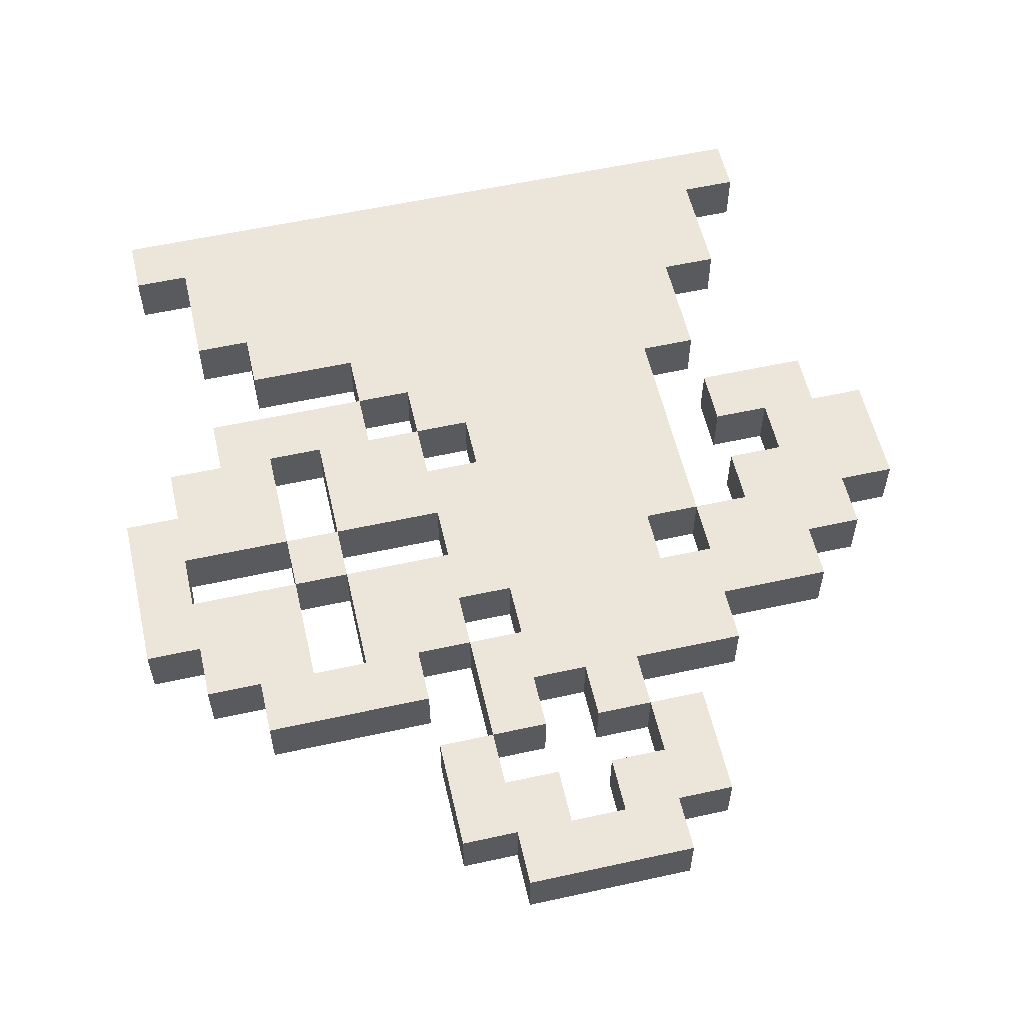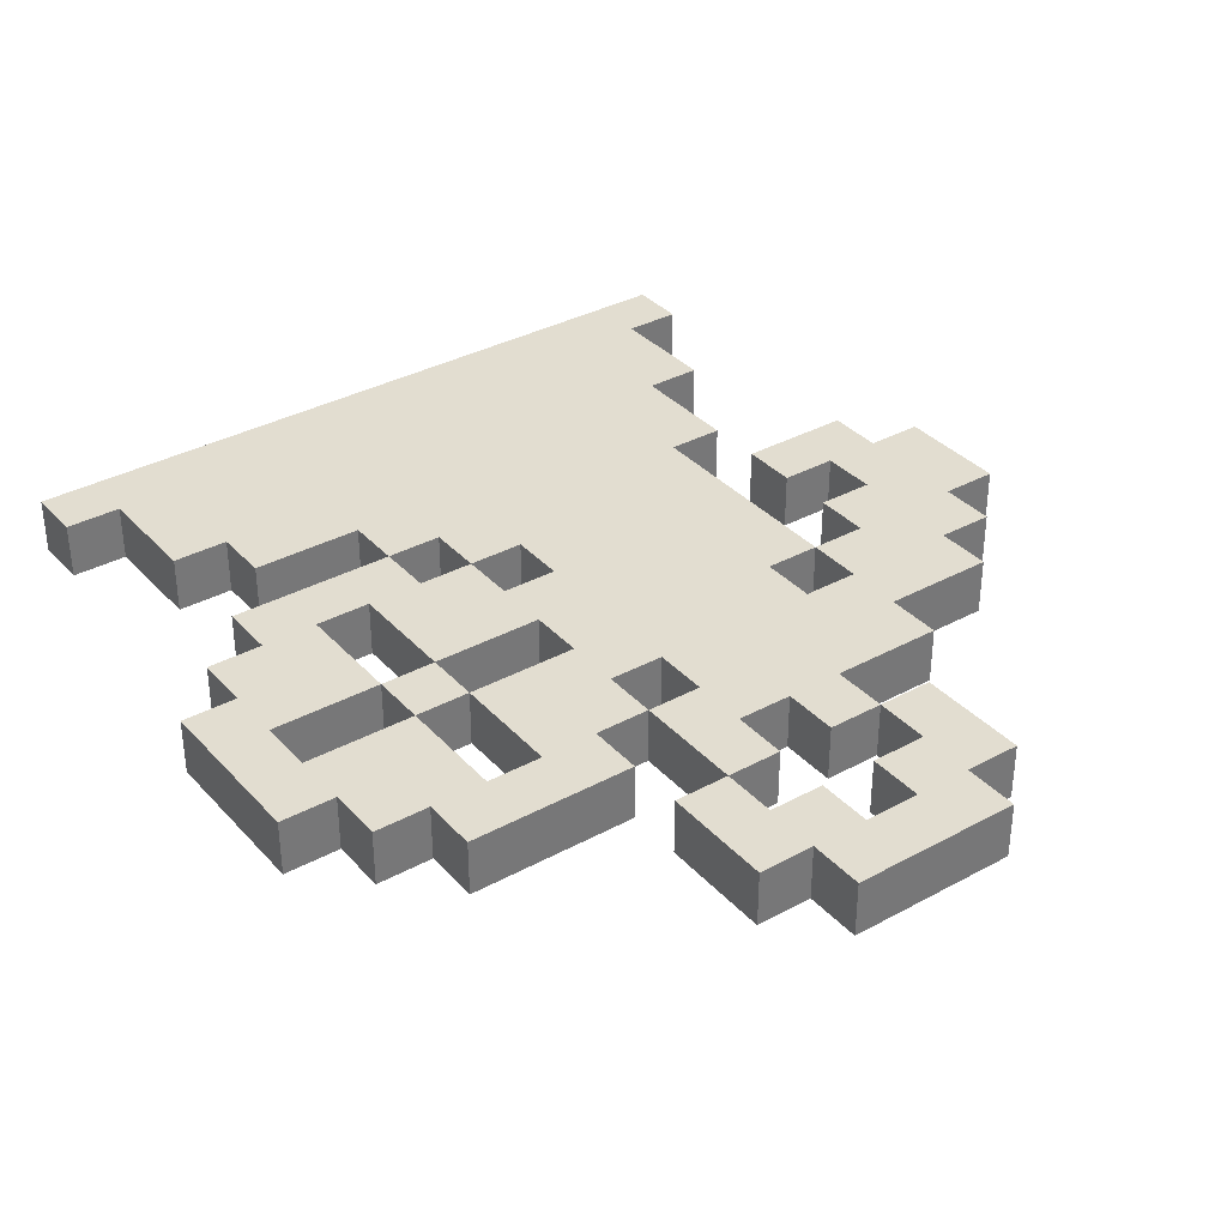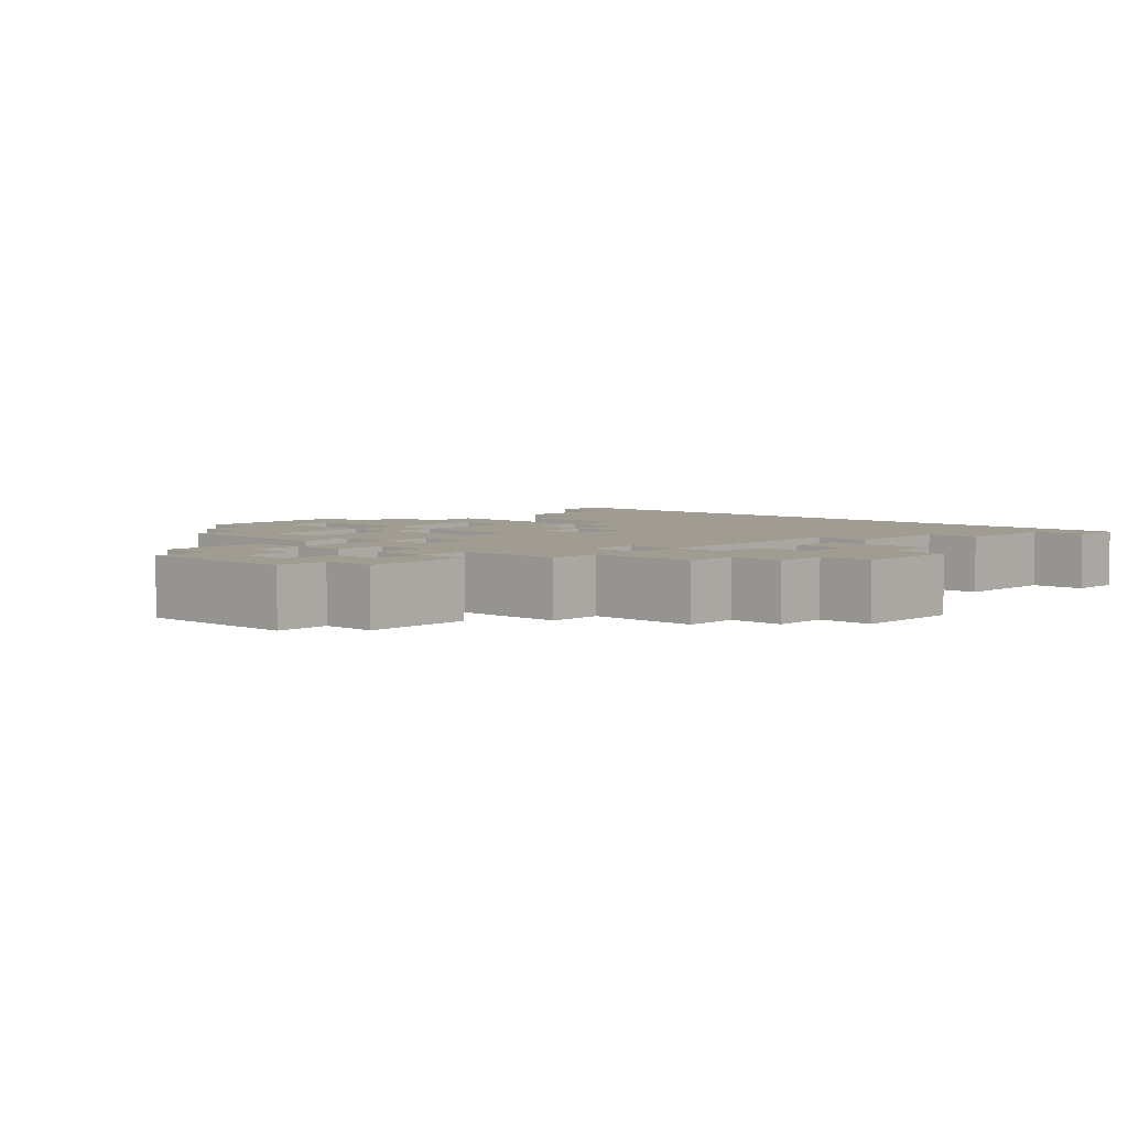
<metadata>
{"format":"obj","ext":"obj","renderer":"f3d","projection":"perspective","resolution":1024,"background":"white","views":[{"elev":57.1,"azim":167.1,"up":"+Z"},{"elev":35.1,"azim":144.1,"up":"+Z"},{"elev":4.3,"azim":-137.0,"up":"+Z"}]}
</metadata>
<code>
o
v -0.8 0.7 0.1
v -0.8 0.7 0
v -0.8 0.9 0.1
v -0.8 0.9 0
v -0.7 0 0.1
v -0.7 0 0
v -0.7 0.1 0.1
v -0.7 0.1 0
v -0.7 0.6 0.1
v -0.7 0.6 0
v -0.7 0.7 0.1
v -0.7 0.7 0
v -0.7 0.9 0.1
v -0.7 0.9 0
v -0.7 1 0.1
v -0.7 1 0
v -0.6 0.1 0.1
v -0.6 0.1 0
v -0.6 0.3 0.1
v -0.6 0.3 0
v -0.6 1 0.1
v -0.6 1 0
v -0.6 1.1 0.1
v -0.6 1.1 0
v -0.5 0.3 0.1
v -0.5 0.3 0
v -0.5 0.5 0.1
v -0.5 0.5 0
v -0.4 0.5 0.1
v -0.4 0.5 0
v -0.4 0.9 0.1
v -0.4 0.9 0
v -0.4 1.1 0.1
v -0.4 1.1 0
v -0.4 1.2 0.1
v -0.4 1.2 0
v -0.3 0.9 0.1
v -0.3 0.9 0
v -0.3 1 0.1
v -0.3 1 0
v -0.3 1.3 0.1
v -0.3 1.3 0
v -0.3 1.5 0.1
v -0.3 1.5 0
v -0.2 1.2 0.1
v -0.2 1.2 0
v -0.2 1.3 0.1
v -0.2 1.3 0
v -0.2 1.5 0.1
v -0.2 1.5 0
v -0.2 1.6 0.1
v -0.2 1.6 0
v 0 1.2 0.1
v 0 1.2 0
v 0 1.3 0.1
v 0 1.3 0
v 0 1.4 0.1
v 0 1.4 0
v 0 1.5 0.1
v 0 1.5 0
v 0.1 0.6 0.1
v 0.1 0.6 0
v 0.1 0.7 0.1
v 0.1 0.7 0
v 0.1 1 0.1
v 0.1 1 0
v 0.1 1.1 0.1
v 0.1 1.1 0
v 0.1 1.3 0.1
v 0.1 1.3 0
v 0.1 1.4 0.1
v 0.1 1.4 0
v 0.2 0.5 0.1
v 0.2 0.5 0
v 0.2 0.6 0.1
v 0.2 0.6 0
v 0.2 1.1 0.1
v 0.2 1.1 0
v 0.2 1.2 0.1
v 0.2 1.2 0
v 0.3 0.8 0.1
v 0.3 0.8 0
v 0.3 0.9 0.1
v 0.3 0.9 0
v 0.4 0.6 0.1
v 0.4 0.6 0
v 0.4 0.8 0.1
v 0.4 0.8 0
v 0.4 0.9 0.1
v 0.4 0.9 0
v 0.4 1.1 0.1
v 0.4 1.1 0
v 0.6 0.8 0.1
v 0.6 0.8 0
v 0.6 0.9 0.1
v 0.6 0.9 0
v -0.6 0.7 0.1
v -0.6 0.7 0
v -0.6 0.8 0.1
v -0.6 0.8 0
v -0.5 0.6 0.1
v -0.5 0.6 0
v -0.5 0.7 0.1
v -0.5 0.7 0
v -0.5 0.8 0.1
v -0.5 0.8 0
v -0.5 0.9 0.1
v -0.5 0.9 0
v -0.4 0.9 0.1
v -0.4 0.9 0
v -0.4 1 0.1
v -0.4 1 0
v -0.2 1.3 0.1
v -0.2 1.3 0
v -0.2 1.4 0.1
v -0.2 1.4 0
v -0.1 1.2 0.1
v -0.1 1.2 0
v -0.1 1.3 0.1
v -0.1 1.3 0
v -0.1 1.4 0.1
v -0.1 1.4 0
v -0.1 1.5 0.1
v -0.1 1.5 0
v 0 0.6 0.1
v 0 0.6 0
v 0 0.7 0.1
v 0 0.7 0
v 0 1 0.1
v 0 1 0
v 0 1.1 0.1
v 0 1.1 0
v 0.1 0.5 0.1
v 0.1 0.5 0
v 0.1 0.6 0.1
v 0.1 0.6 0
v 0.1 0.8 0.1
v 0.1 0.8 0
v 0.1 0.9 0.1
v 0.1 0.9 0
v 0.1 1.1 0.1
v 0.1 1.1 0
v 0.1 1.3 0.1
v 0.1 1.3 0
v 0.1 1.5 0.1
v 0.1 1.5 0
v 0.1 1.6 0.1
v 0.1 1.6 0
v 0.2 0.4 0.1
v 0.2 0.4 0
v 0.2 0.5 0.1
v 0.2 0.5 0
v 0.2 1.3 0.1
v 0.2 1.3 0
v 0.2 1.5 0.1
v 0.2 1.5 0
v 0.3 0.6 0.1
v 0.3 0.6 0
v 0.3 0.8 0.1
v 0.3 0.8 0
v 0.3 0.9 0.1
v 0.3 0.9 0
v 0.3 1.1 0.1
v 0.3 1.1 0
v 0.4 0.3 0.1
v 0.4 0.3 0
v 0.4 0.4 0.1
v 0.4 0.4 0
v 0.4 0.8 0.1
v 0.4 0.8 0
v 0.4 0.9 0.1
v 0.4 0.9 0
v 0.5 0.1 0.1
v 0.5 0.1 0
v 0.5 0.3 0.1
v 0.5 0.3 0
v 0.5 0.5 0.1
v 0.5 0.5 0
v 0.5 0.6 0.1
v 0.5 0.6 0
v 0.5 1.1 0.1
v 0.5 1.1 0
v 0.5 1.2 0.1
v 0.5 1.2 0
v 0.6 0 0.1
v 0.6 0 0
v 0.6 0.1 0.1
v 0.6 0.1 0
v 0.6 0.6 0.1
v 0.6 0.6 0
v 0.6 0.7 0.1
v 0.6 0.7 0
v 0.6 1 0.1
v 0.6 1 0
v 0.6 1.1 0.1
v 0.6 1.1 0
v 0.7 0.7 0.1
v 0.7 0.7 0
v 0.7 1 0.1
v 0.7 1 0
v -0.8 0.7 0.1
v -0.8 0.9 0.1
v -0.7 0 0.1
v -0.7 0.1 0.1
v -0.7 0.6 0.1
v -0.7 0.7 0.1
v -0.7 0.9 0.1
v -0.7 1 0.1
v -0.6 0.1 0.1
v -0.6 0.3 0.1
v -0.6 0.7 0.1
v -0.6 0.8 0.1
v -0.6 1 0.1
v -0.6 1.1 0.1
v -0.5 0.3 0.1
v -0.5 0.5 0.1
v -0.5 0.6 0.1
v -0.5 0.7 0.1
v -0.5 0.8 0.1
v -0.5 0.9 0.1
v -0.4 0.5 0.1
v -0.4 0.9 0.1
v -0.4 1 0.1
v -0.4 1.1 0.1
v -0.4 1.2 0.1
v -0.3 0.9 0.1
v -0.3 1 0.1
v -0.3 1.3 0.1
v -0.3 1.5 0.1
v -0.2 1.2 0.1
v -0.2 1.3 0.1
v -0.2 1.4 0.1
v -0.2 1.5 0.1
v -0.2 1.6 0.1
v -0.1 1.2 0.1
v -0.1 1.3 0.1
v -0.1 1.4 0.1
v -0.1 1.5 0.1
v 0 0.6 0.1
v 0 0.7 0.1
v 0 1 0.1
v 0 1.1 0.1
v 0 1.2 0.1
v 0 1.3 0.1
v 0 1.4 0.1
v 0 1.5 0.1
v 0.1 0.5 0.1
v 0.1 0.6 0.1
v 0.1 0.7 0.1
v 0.1 0.8 0.1
v 0.1 0.9 0.1
v 0.1 1 0.1
v 0.1 1.1 0.1
v 0.1 1.3 0.1
v 0.1 1.4 0.1
v 0.1 1.5 0.1
v 0.1 1.6 0.1
v 0.2 0.4 0.1
v 0.2 0.5 0.1
v 0.2 0.6 0.1
v 0.2 1.1 0.1
v 0.2 1.2 0.1
v 0.2 1.3 0.1
v 0.2 1.5 0.1
v 0.3 0.6 0.1
v 0.3 0.8 0.1
v 0.3 0.9 0.1
v 0.3 1.1 0.1
v 0.4 0.3 0.1
v 0.4 0.4 0.1
v 0.4 0.6 0.1
v 0.4 0.8 0.1
v 0.4 0.9 0.1
v 0.4 1.1 0.1
v 0.5 0.1 0.1
v 0.5 0.3 0.1
v 0.5 0.5 0.1
v 0.5 0.6 0.1
v 0.5 1.1 0.1
v 0.5 1.2 0.1
v 0.6 0 0.1
v 0.6 0.1 0.1
v 0.6 0.6 0.1
v 0.6 0.7 0.1
v 0.6 0.8 0.1
v 0.6 0.9 0.1
v 0.6 1 0.1
v 0.6 1.1 0.1
v 0.7 0.7 0.1
v 0.7 1 0.1
v -0.8 0.7 0
v -0.8 0.9 0
v -0.7 0 0
v -0.7 0.1 0
v -0.7 0.6 0
v -0.7 0.7 0
v -0.7 0.9 0
v -0.7 1 0
v -0.6 0.1 0
v -0.6 0.3 0
v -0.6 0.7 0
v -0.6 0.8 0
v -0.6 1 0
v -0.6 1.1 0
v -0.5 0.3 0
v -0.5 0.5 0
v -0.5 0.6 0
v -0.5 0.7 0
v -0.5 0.8 0
v -0.5 0.9 0
v -0.4 0.5 0
v -0.4 0.9 0
v -0.4 1 0
v -0.4 1.1 0
v -0.4 1.2 0
v -0.3 0.9 0
v -0.3 1 0
v -0.3 1.3 0
v -0.3 1.5 0
v -0.2 1.2 0
v -0.2 1.3 0
v -0.2 1.4 0
v -0.2 1.5 0
v -0.2 1.6 0
v -0.1 1.2 0
v -0.1 1.3 0
v -0.1 1.4 0
v -0.1 1.5 0
v 0 0.6 0
v 0 0.7 0
v 0 1 0
v 0 1.1 0
v 0 1.2 0
v 0 1.3 0
v 0 1.4 0
v 0 1.5 0
v 0.1 0.5 0
v 0.1 0.6 0
v 0.1 0.7 0
v 0.1 0.8 0
v 0.1 0.9 0
v 0.1 1 0
v 0.1 1.1 0
v 0.1 1.3 0
v 0.1 1.4 0
v 0.1 1.5 0
v 0.1 1.6 0
v 0.2 0.4 0
v 0.2 0.5 0
v 0.2 0.6 0
v 0.2 1.1 0
v 0.2 1.2 0
v 0.2 1.3 0
v 0.2 1.5 0
v 0.3 0.6 0
v 0.3 0.8 0
v 0.3 0.9 0
v 0.3 1.1 0
v 0.4 0.3 0
v 0.4 0.4 0
v 0.4 0.6 0
v 0.4 0.8 0
v 0.4 0.9 0
v 0.4 1.1 0
v 0.5 0.1 0
v 0.5 0.3 0
v 0.5 0.5 0
v 0.5 0.6 0
v 0.5 1.1 0
v 0.5 1.2 0
v 0.6 0 0
v 0.6 0.1 0
v 0.6 0.6 0
v 0.6 0.7 0
v 0.6 0.8 0
v 0.6 0.9 0
v 0.6 1 0
v 0.6 1.1 0
v 0.7 0.7 0
v 0.7 1 0
v -0.7 0 0.1
v 0.6 0 0.1
v -0.7 0 0
v 0.6 0 0
v 0.2 0.5 0.1
v 0.5 0.5 0.1
v 0.2 0.5 0
v 0.5 0.5 0
v -0.7 0.6 0.1
v -0.5 0.6 0.1
v 0.1 0.6 0.1
v 0.2 0.6 0.1
v 0.5 0.6 0.1
v 0.6 0.6 0.1
v -0.7 0.6 0
v -0.5 0.6 0
v 0.1 0.6 0
v 0.2 0.6 0
v 0.5 0.6 0
v 0.6 0.6 0
v -0.8 0.7 0.1
v -0.7 0.7 0.1
v 0 0.7 0.1
v 0.1 0.7 0.1
v 0.6 0.7 0.1
v 0.7 0.7 0.1
v -0.8 0.7 0
v -0.7 0.7 0
v 0 0.7 0
v 0.1 0.7 0
v 0.6 0.7 0
v 0.7 0.7 0
v -0.6 0.8 0.1
v -0.5 0.8 0.1
v 0.3 0.8 0.1
v 0.4 0.8 0.1
v -0.6 0.8 0
v -0.5 0.8 0
v 0.3 0.8 0
v 0.4 0.8 0
v -0.5 0.9 0.1
v -0.4 0.9 0.1
v 0.1 0.9 0.1
v 0.3 0.9 0.1
v 0.4 0.9 0.1
v 0.6 0.9 0.1
v -0.5 0.9 0
v -0.4 0.9 0
v 0.1 0.9 0
v 0.3 0.9 0
v 0.4 0.9 0
v 0.6 0.9 0
v -0.4 1 0.1
v -0.3 1 0.1
v -0.4 1 0
v -0.3 1 0
v 0 1.1 0.1
v 0.1 1.1 0.1
v 0.3 1.1 0.1
v 0.4 1.1 0.1
v 0 1.1 0
v 0.1 1.1 0
v 0.3 1.1 0
v 0.4 1.1 0
v -0.3 1.3 0.1
v -0.2 1.3 0.1
v 0.1 1.3 0.1
v 0.2 1.3 0.1
v -0.3 1.3 0
v -0.2 1.3 0
v 0.1 1.3 0
v 0.2 1.3 0
v -0.2 1.4 0.1
v -0.1 1.4 0.1
v 0 1.4 0.1
v 0.1 1.4 0.1
v -0.2 1.4 0
v -0.1 1.4 0
v 0 1.4 0
v 0.1 1.4 0
v -0.1 1.5 0.1
v 0 1.5 0.1
v -0.1 1.5 0
v 0 1.5 0
v -0.7 0.1 0.1
v -0.6 0.1 0.1
v 0.5 0.1 0.1
v 0.6 0.1 0.1
v -0.7 0.1 0
v -0.6 0.1 0
v 0.5 0.1 0
v 0.6 0.1 0
v -0.6 0.3 0.1
v -0.5 0.3 0.1
v 0.4 0.3 0.1
v 0.5 0.3 0.1
v -0.6 0.3 0
v -0.5 0.3 0
v 0.4 0.3 0
v 0.5 0.3 0
v 0.2 0.4 0.1
v 0.4 0.4 0.1
v 0.2 0.4 0
v 0.4 0.4 0
v -0.5 0.5 0.1
v -0.4 0.5 0.1
v 0.1 0.5 0.1
v 0.2 0.5 0.1
v -0.5 0.5 0
v -0.4 0.5 0
v 0.1 0.5 0
v 0.2 0.5 0
v 0 0.6 0.1
v 0.1 0.6 0.1
v 0.3 0.6 0.1
v 0.4 0.6 0.1
v 0 0.6 0
v 0.1 0.6 0
v 0.3 0.6 0
v 0.4 0.6 0
v -0.6 0.7 0.1
v -0.5 0.7 0.1
v -0.6 0.7 0
v -0.5 0.7 0
v 0.1 0.8 0.1
v 0.3 0.8 0.1
v 0.4 0.8 0.1
v 0.6 0.8 0.1
v 0.1 0.8 0
v 0.3 0.8 0
v 0.4 0.8 0
v 0.6 0.8 0
v -0.8 0.9 0.1
v -0.7 0.9 0.1
v -0.4 0.9 0.1
v -0.3 0.9 0.1
v 0.3 0.9 0.1
v 0.4 0.9 0.1
v -0.8 0.9 0
v -0.7 0.9 0
v -0.4 0.9 0
v -0.3 0.9 0
v 0.3 0.9 0
v 0.4 0.9 0
v -0.7 1 0.1
v -0.6 1 0.1
v 0 1 0.1
v 0.1 1 0.1
v 0.6 1 0.1
v 0.7 1 0.1
v -0.7 1 0
v -0.6 1 0
v 0 1 0
v 0.1 1 0
v 0.6 1 0
v 0.7 1 0
v -0.6 1.1 0.1
v -0.4 1.1 0.1
v 0.1 1.1 0.1
v 0.2 1.1 0.1
v 0.5 1.1 0.1
v 0.6 1.1 0.1
v -0.6 1.1 0
v -0.4 1.1 0
v 0.1 1.1 0
v 0.2 1.1 0
v 0.5 1.1 0
v 0.6 1.1 0
v -0.4 1.2 0.1
v -0.2 1.2 0.1
v -0.1 1.2 0.1
v 0 1.2 0.1
v 0.2 1.2 0.1
v 0.5 1.2 0.1
v -0.4 1.2 0
v -0.2 1.2 0
v -0.1 1.2 0
v 0 1.2 0
v 0.2 1.2 0
v 0.5 1.2 0
v -0.2 1.3 0.1
v -0.1 1.3 0.1
v 0 1.3 0.1
v 0.1 1.3 0.1
v -0.2 1.3 0
v -0.1 1.3 0
v 0 1.3 0
v 0.1 1.3 0
v -0.3 1.5 0.1
v -0.2 1.5 0.1
v 0.1 1.5 0.1
v 0.2 1.5 0.1
v -0.3 1.5 0
v -0.2 1.5 0
v 0.1 1.5 0
v 0.2 1.5 0
v -0.2 1.6 0.1
v 0.1 1.6 0.1
v -0.2 1.6 0
v 0.1 1.6 0
f 3 2 1
f 4 2 3
f 7 6 5
f 8 6 7
f 11 10 9
f 12 10 11
f 15 14 13
f 16 14 15
f 19 18 17
f 20 18 19
f 23 22 21
f 24 22 23
f 27 26 25
f 28 26 27
f 31 30 29
f 32 30 31
f 35 34 33
f 36 34 35
f 39 38 37
f 40 38 39
f 43 42 41
f 44 42 43
f 47 46 45
f 48 46 47
f 51 50 49
f 52 50 51
f 55 54 53
f 56 54 55
f 59 58 57
f 60 58 59
f 63 62 61
f 64 62 63
f 67 66 65
f 68 66 67
f 71 70 69
f 72 70 71
f 75 74 73
f 76 74 75
f 79 78 77
f 80 78 79
f 83 82 81
f 84 82 83
f 87 86 85
f 88 86 87
f 91 90 89
f 92 90 91
f 95 94 93
f 96 94 95
f 97 98 99
f 99 98 100
f 101 102 103
f 103 102 104
f 105 106 107
f 107 106 108
f 109 110 111
f 111 110 112
f 113 114 115
f 115 114 116
f 117 118 119
f 119 118 120
f 121 122 123
f 123 122 124
f 125 126 127
f 127 126 128
f 129 130 131
f 131 130 132
f 133 134 135
f 135 134 136
f 137 138 139
f 139 138 140
f 141 142 143
f 143 142 144
f 145 146 147
f 147 146 148
f 149 150 151
f 151 150 152
f 153 154 155
f 155 154 156
f 157 158 159
f 159 158 160
f 161 162 163
f 163 162 164
f 165 166 167
f 167 166 168
f 169 170 171
f 171 170 172
f 173 174 175
f 175 174 176
f 177 178 179
f 179 178 180
f 181 182 183
f 183 182 184
f 185 186 187
f 187 186 188
f 189 190 191
f 191 190 192
f 193 194 195
f 195 194 196
f 197 198 199
f 199 198 200
f 206 202 201
f 207 202 206
f 209 204 203
f 211 208 207
f 211 206 205
f 211 207 206
f 212 208 211
f 213 208 212
f 215 210 209
f 217 211 205
f 218 211 217
f 219 214 213
f 219 213 212
f 220 214 219
f 221 216 215
f 222 214 220
f 223 214 222
f 224 214 223
f 226 222 221
f 227 225 224
f 227 224 223
f 230 225 227
f 230 227 226
f 231 229 228
f 232 229 231
f 233 229 232
f 235 230 226
f 235 231 230
f 236 231 235
f 237 234 233
f 237 233 232
f 238 234 237
f 239 226 221
f 239 235 226
f 240 235 239
f 241 235 240
f 242 235 241
f 243 235 242
f 246 234 238
f 247 221 215
f 247 239 221
f 248 239 247
f 249 241 240
f 250 241 249
f 251 241 250
f 252 241 251
f 253 244 243
f 253 243 242
f 254 244 253
f 255 246 245
f 256 234 246
f 256 246 255
f 257 234 256
f 258 247 215
f 259 247 258
f 260 249 248
f 260 250 249
f 261 252 251
f 261 253 252
f 263 255 254
f 263 256 255
f 264 256 263
f 265 260 259
f 265 250 260
f 266 250 265
f 267 262 261
f 267 261 251
f 268 262 267
f 269 215 209
f 269 258 215
f 270 258 269
f 271 265 259
f 272 267 266
f 273 267 272
f 274 262 268
f 275 209 203
f 275 269 209
f 276 269 275
f 277 271 259
f 277 272 271
f 278 272 277
f 279 274 273
f 279 262 274
f 280 262 279
f 281 275 203
f 282 275 281
f 283 272 278
f 284 272 283
f 285 272 284
f 286 279 273
f 287 279 286
f 288 279 287
f 289 285 284
f 289 287 286
f 289 286 285
f 290 287 289
f 291 292 296
f 296 292 297
f 293 294 299
f 297 298 301
f 295 296 301
f 296 297 301
f 301 298 302
f 302 298 303
f 299 300 305
f 295 301 307
f 307 301 308
f 303 304 309
f 302 303 309
f 309 304 310
f 305 306 311
f 310 304 312
f 312 304 313
f 313 304 314
f 311 312 316
f 314 315 317
f 313 314 317
f 317 315 320
f 316 317 320
f 318 319 321
f 321 319 322
f 322 319 323
f 316 320 325
f 320 321 325
f 325 321 326
f 323 324 327
f 322 323 327
f 327 324 328
f 311 316 329
f 316 325 329
f 329 325 330
f 330 325 331
f 331 325 332
f 332 325 333
f 328 324 336
f 305 311 337
f 311 329 337
f 337 329 338
f 330 331 339
f 339 331 340
f 340 331 341
f 341 331 342
f 333 334 343
f 332 333 343
f 343 334 344
f 335 336 345
f 336 324 346
f 345 336 346
f 346 324 347
f 305 337 348
f 348 337 349
f 338 339 350
f 339 340 350
f 341 342 351
f 342 343 351
f 344 345 353
f 345 346 353
f 353 346 354
f 349 350 355
f 350 340 355
f 355 340 356
f 351 352 357
f 341 351 357
f 357 352 358
f 299 305 359
f 305 348 359
f 359 348 360
f 349 355 361
f 356 357 362
f 362 357 363
f 358 352 364
f 293 299 365
f 299 359 365
f 365 359 366
f 349 361 367
f 361 362 367
f 367 362 368
f 363 364 369
f 364 352 369
f 369 352 370
f 293 365 371
f 371 365 372
f 368 362 373
f 373 362 374
f 374 362 375
f 363 369 376
f 376 369 377
f 377 369 378
f 374 375 379
f 376 377 379
f 375 376 379
f 379 377 380
f 383 382 381
f 384 382 383
f 387 386 385
f 388 386 387
f 395 390 389
f 396 390 395
f 397 392 391
f 398 392 397
f 399 394 393
f 400 394 399
f 407 402 401
f 408 402 407
f 409 404 403
f 410 404 409
f 411 406 405
f 412 406 411
f 417 414 413
f 418 414 417
f 419 416 415
f 420 416 419
f 427 422 421
f 428 422 427
f 429 424 423
f 430 424 429
f 431 426 425
f 432 426 431
f 435 434 433
f 436 434 435
f 441 438 437
f 442 438 441
f 443 440 439
f 444 440 443
f 449 446 445
f 450 446 449
f 451 448 447
f 452 448 451
f 457 454 453
f 458 454 457
f 459 456 455
f 460 456 459
f 463 462 461
f 464 462 463
f 465 466 469
f 469 466 470
f 467 468 471
f 471 468 472
f 473 474 477
f 477 474 478
f 475 476 479
f 479 476 480
f 481 482 483
f 483 482 484
f 485 486 489
f 489 486 490
f 487 488 491
f 491 488 492
f 493 494 497
f 497 494 498
f 495 496 499
f 499 496 500
f 501 502 503
f 503 502 504
f 505 506 509
f 509 506 510
f 507 508 511
f 511 508 512
f 513 514 519
f 519 514 520
f 515 516 521
f 521 516 522
f 517 518 523
f 523 518 524
f 525 526 531
f 531 526 532
f 527 528 533
f 533 528 534
f 529 530 535
f 535 530 536
f 537 538 543
f 543 538 544
f 539 540 545
f 545 540 546
f 541 542 547
f 547 542 548
f 549 550 555
f 555 550 556
f 551 552 557
f 557 552 558
f 553 554 559
f 559 554 560
f 561 562 565
f 565 562 566
f 563 564 567
f 567 564 568
f 569 570 573
f 573 570 574
f 571 572 575
f 575 572 576
f 577 578 579
f 579 578 580

</code>
